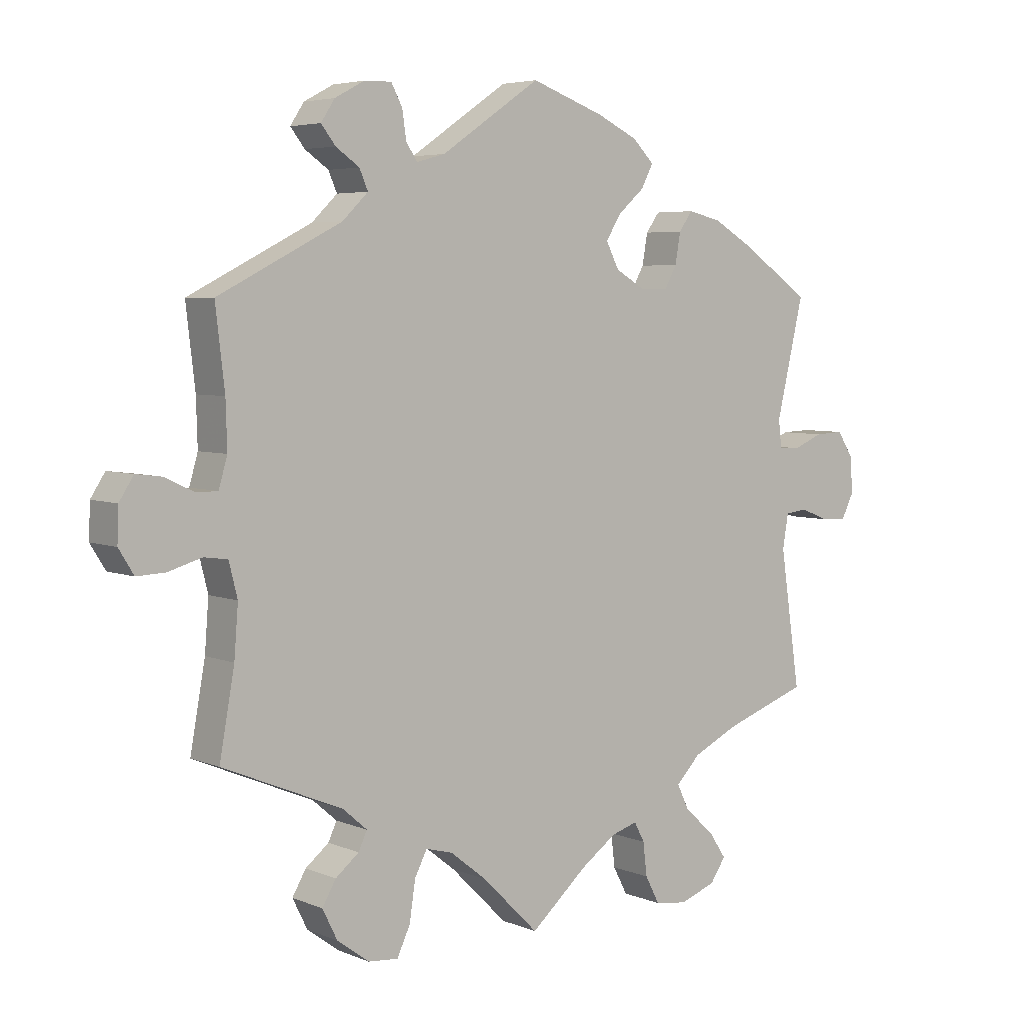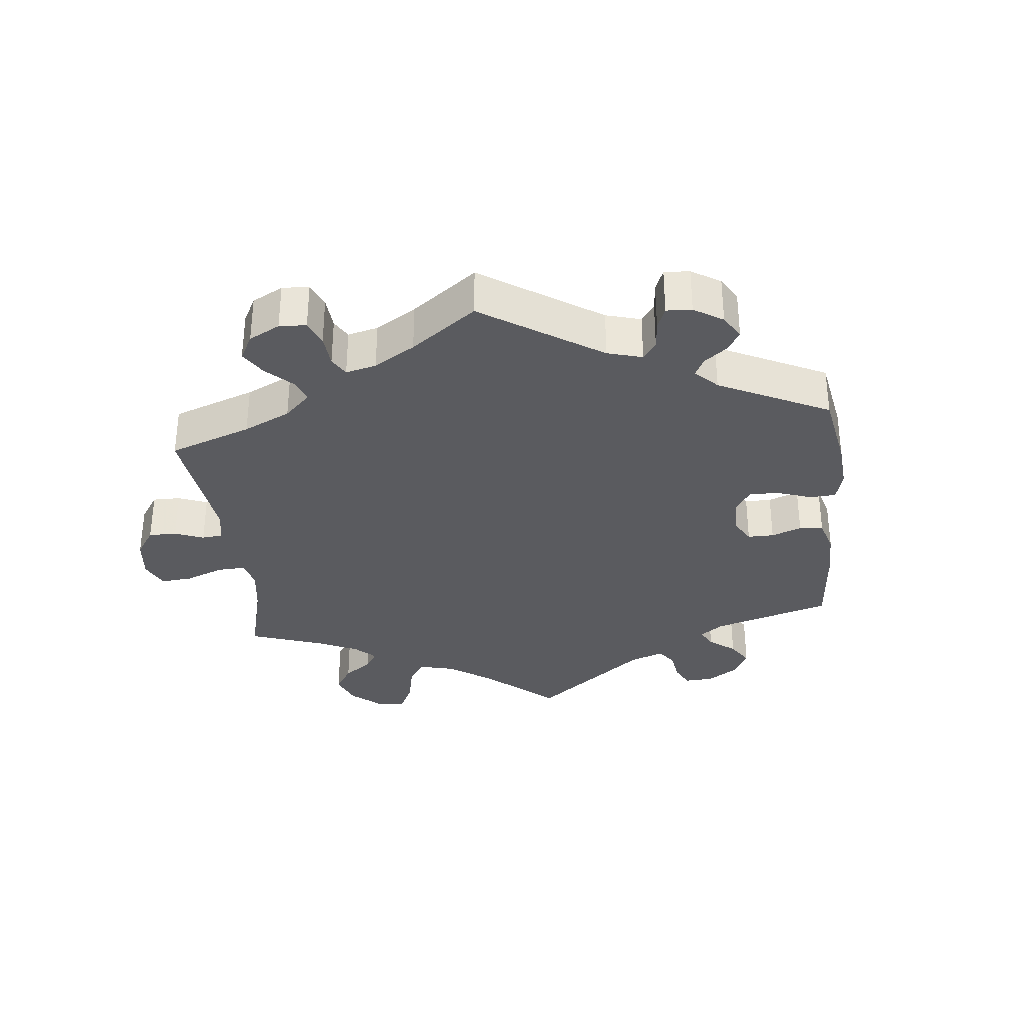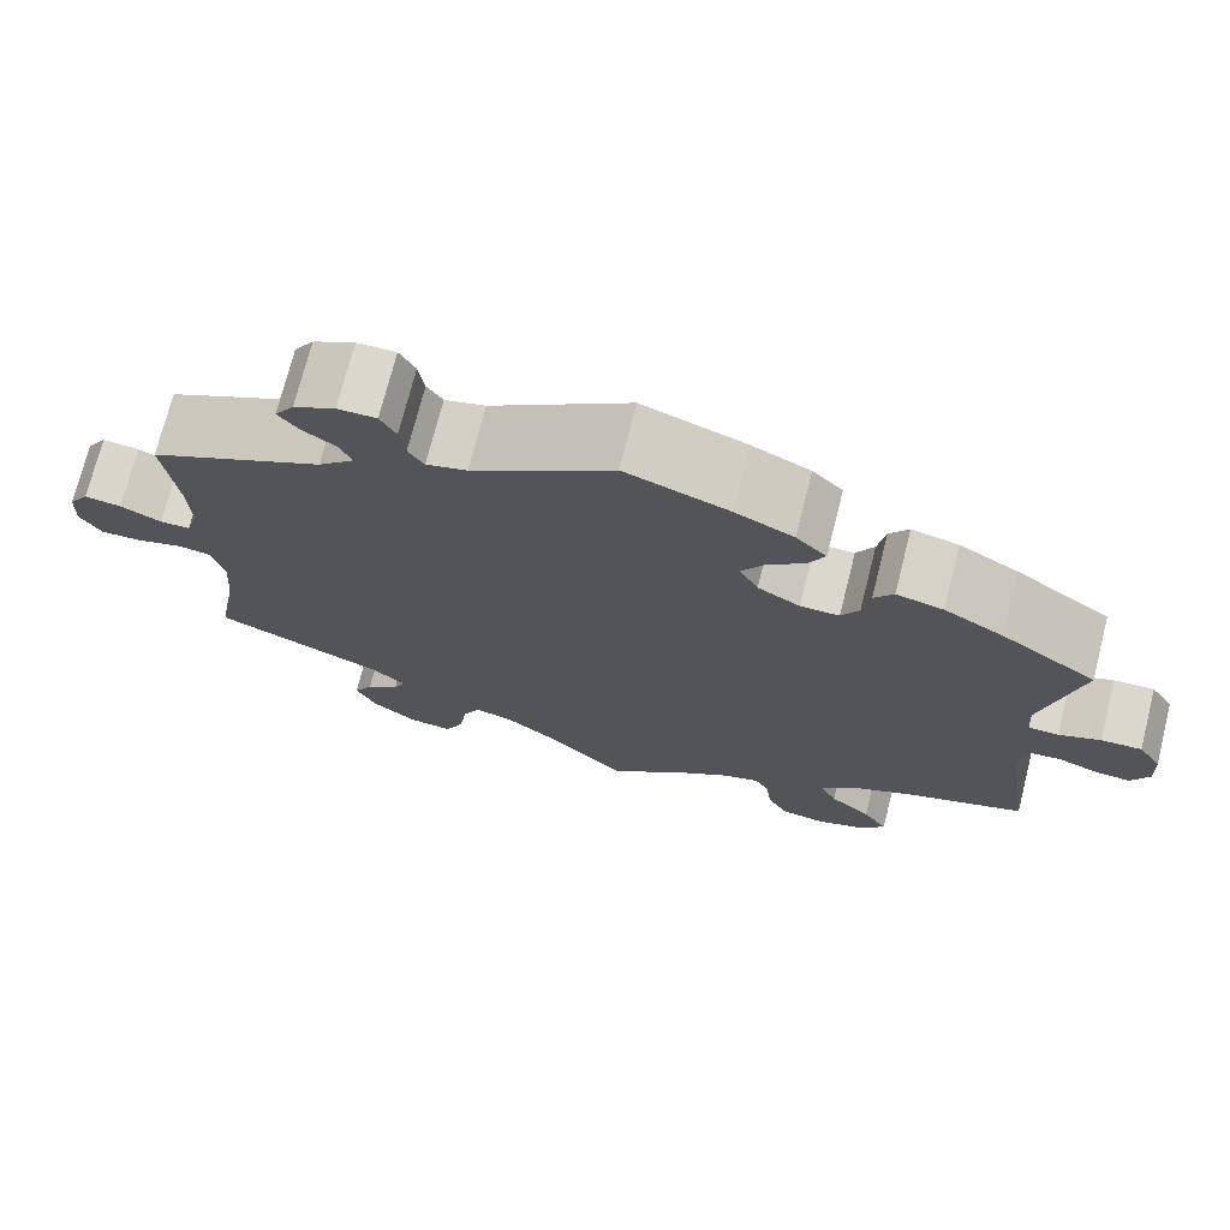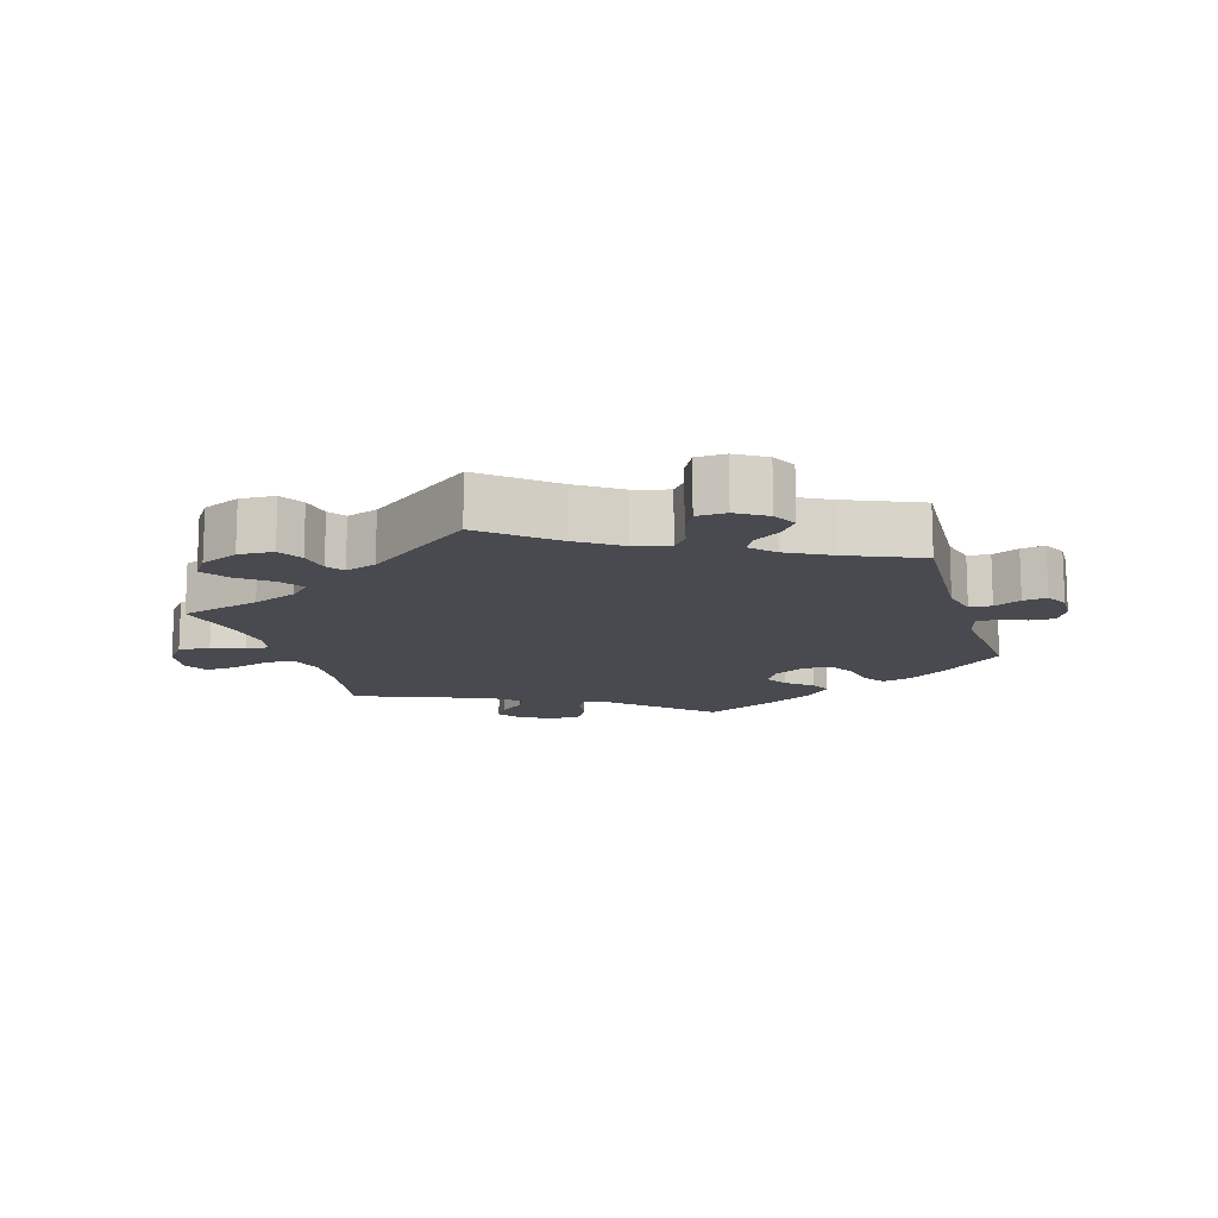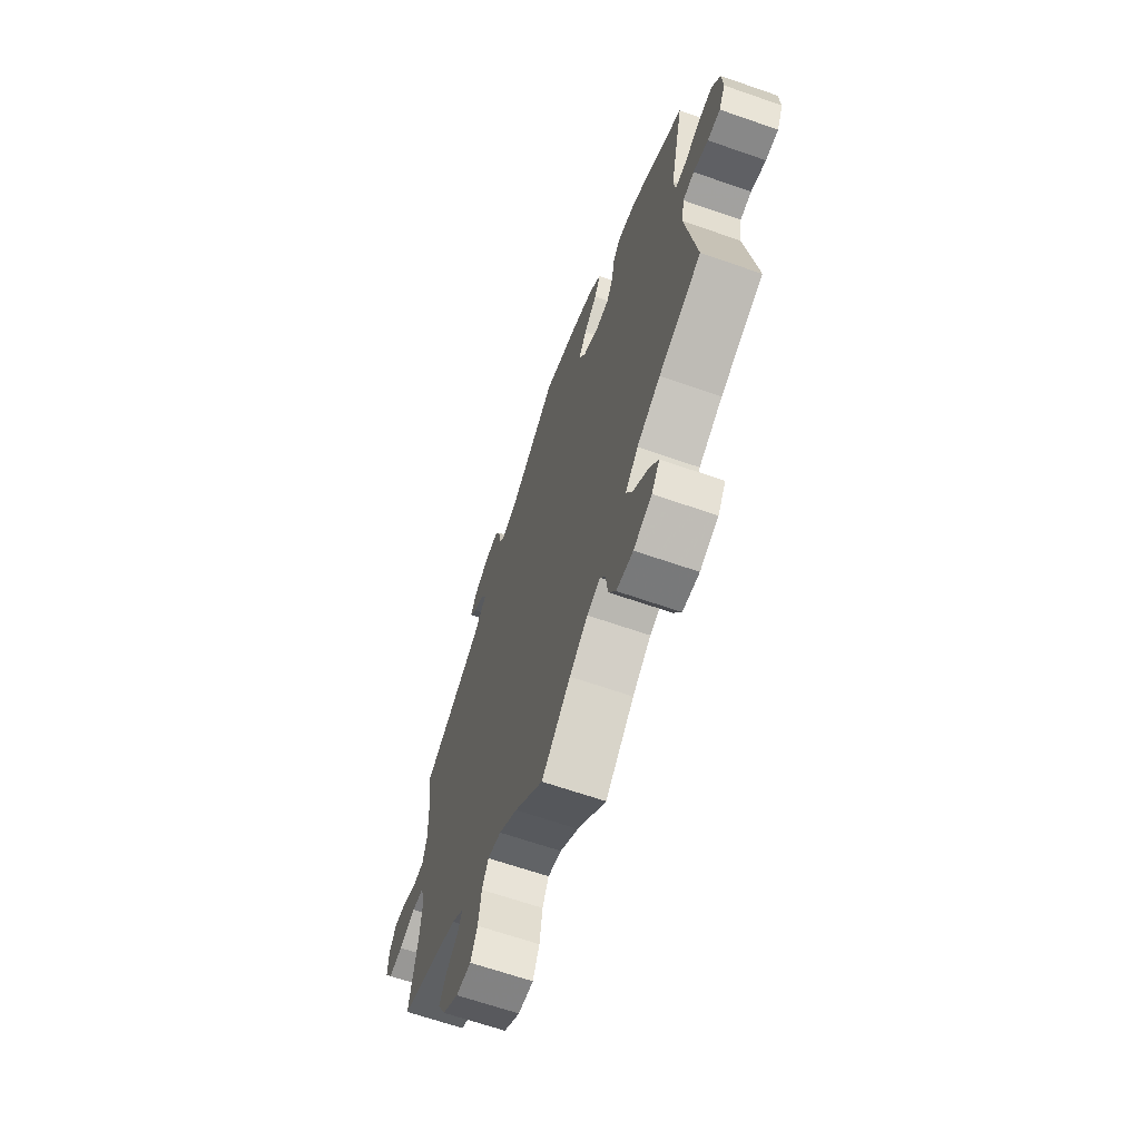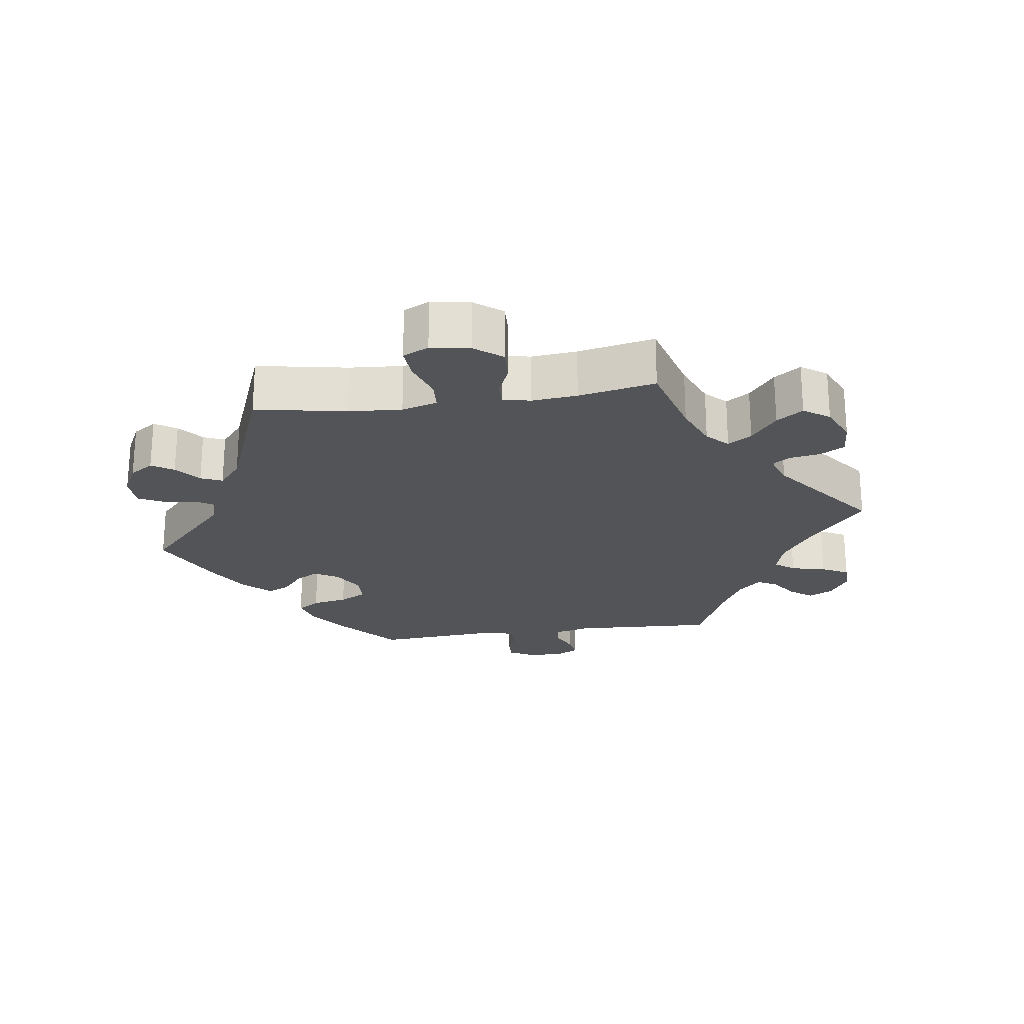
<metadata>
{"format":"obj","ext":"obj","renderer":"f3d","projection":"perspective","resolution":1024,"background":"white","views":[{"elev":5.0,"azim":-38.3,"up":"+Z"},{"elev":-33.3,"azim":-53.9,"up":"+Y"},{"elev":72.8,"azim":14.2,"up":"+Z"},{"elev":-13.5,"azim":-103.1,"up":"+Y"},{"elev":-65.6,"azim":70.7,"up":"+Z"},{"elev":-23.0,"azim":158.3,"up":"+Y"}]}
</metadata>
<code>
v 0.459 0.07 0.111
v 0.464 0.07 0.069
v 0.497 0.07 0.068
v 0.542 0.07 0.087
v 0.586 0.07 0.089
v 0.611 0.07 0.05
v 0.614 0.07 -0.005
v 0.595 0.07 -0.043
v 0.557 0.07 -0.041
v 0.513 0.07 -0.024
v 0.479 0.07 -0.028
v 0.47 0.07 -0.08
v 0.501 0.07 -0.289
v 0.373 0.07 -0.334
v 0.302 0.07 -0.368
v 0.264 0.07 -0.407
v 0.283 0.07 -0.446
v 0.328 0.07 -0.486
v 0.355 0.07 -0.526
v 0.331 0.07 -0.561
v 0.276 0.07 -0.581
v 0.226 0.07 -0.574
v 0.204 0.07 -0.532
v 0.198 0.07 -0.481
v 0.182 0.07 -0.451
v 0.142 0.07 -0.463
v 0.087 0.07 -0.502
v 0 0.07 -0.578
v -0.087 0.07 -0.492
v -0.143 0.07 -0.448
v -0.184 0.07 -0.437
v -0.203 0.07 -0.474
v -0.212 0.07 -0.534
v -0.232 0.07 -0.577
v -0.278 0.07 -0.573
v -0.327 0.07 -0.537
v -0.35 0.07 -0.491
v -0.329 0.07 -0.455
v -0.293 0.07 -0.426
v -0.28 0.07 -0.398
v -0.317 0.07 -0.366
v -0.501 0.07 -0.289
v -0.478 0.07 -0.161
v -0.472 0.07 -0.084
v -0.485 0.07 -0.032
v -0.521 0.07 -0.027
v -0.572 0.07 -0.042
v -0.616 0.07 -0.044
v -0.639 0.07 -0.007
v -0.637 0.07 0.045
v -0.615 0.07 0.079
v -0.575 0.07 0.074
v -0.531 0.07 0.053
v -0.498 0.07 0.053
v -0.485 0.07 0.098
v -0.487 0.07 0.169
v -0.501 0.07 0.289
v -0.312 0.07 0.385
v -0.273 0.07 0.423
v -0.286 0.07 0.453
v -0.322 0.07 0.478
v -0.344 0.07 0.506
v -0.323 0.07 0.538
v -0.278 0.07 0.562
v -0.236 0.07 0.563
v -0.219 0.07 0.531
v -0.213 0.07 0.489
v -0.196 0.07 0.463
v -0.152 0.07 0.475
v 0 0.07 0.578
v 0.112 0.07 0.538
v 0.175 0.07 0.508
v 0.208 0.07 0.475
v 0.19 0.07 0.44
v 0.15 0.07 0.405
v 0.126 0.07 0.367
v 0.146 0.07 0.328
v 0.192 0.07 0.301
v 0.234 0.07 0.301
v 0.253 0.07 0.335
v 0.261 0.07 0.382
v 0.282 0.07 0.411
v 0.333 0.07 0.399
v 0.397 0.07 0.362
v 0.501 0.07 0.29
v 0.459 0 0.111
v 0.464 0 0.069
v 0.497 0 0.068
v 0.542 0 0.087
v 0.586 0 0.089
v 0.611 0 0.05
v 0.614 0 -0.005
v 0.595 0 -0.043
v 0.557 0 -0.041
v 0.513 0 -0.024
v 0.479 0 -0.028
v 0.47 0 -0.08
v 0.501 0 -0.289
v 0.373 0 -0.334
v 0.302 0 -0.368
v 0.264 0 -0.407
v 0.283 0 -0.446
v 0.328 0 -0.486
v 0.355 0 -0.526
v 0.331 0 -0.561
v 0.276 0 -0.581
v 0.226 0 -0.574
v 0.204 0 -0.532
v 0.198 0 -0.481
v 0.182 0 -0.451
v 0.142 0 -0.463
v 0.087 0 -0.502
v 0 0 -0.578
v -0.087 0 -0.492
v -0.143 0 -0.448
v -0.184 0 -0.437
v -0.203 0 -0.474
v -0.212 0 -0.534
v -0.232 0 -0.577
v -0.278 0 -0.573
v -0.327 0 -0.537
v -0.35 0 -0.491
v -0.329 0 -0.455
v -0.293 0 -0.426
v -0.28 0 -0.398
v -0.317 0 -0.366
v -0.501 0 -0.289
v -0.478 0 -0.161
v -0.472 0 -0.084
v -0.485 0 -0.032
v -0.521 0 -0.027
v -0.572 0 -0.042
v -0.616 0 -0.044
v -0.639 0 -0.007
v -0.637 0 0.045
v -0.615 0 0.079
v -0.575 0 0.074
v -0.531 0 0.053
v -0.498 0 0.053
v -0.485 0 0.098
v -0.487 0 0.169
v -0.501 0 0.289
v -0.312 0 0.385
v -0.273 0 0.423
v -0.286 0 0.453
v -0.322 0 0.478
v -0.344 0 0.506
v -0.323 0 0.538
v -0.278 0 0.562
v -0.236 0 0.563
v -0.219 0 0.531
v -0.213 0 0.489
v -0.196 0 0.463
v -0.152 0 0.475
v 0 0 0.578
v 0.112 0 0.538
v 0.175 0 0.508
v 0.208 0 0.475
v 0.19 0 0.44
v 0.15 0 0.405
v 0.126 0 0.367
v 0.146 0 0.328
v 0.192 0 0.301
v 0.234 0 0.301
v 0.253 0 0.335
v 0.261 0 0.382
v 0.282 0 0.411
v 0.333 0 0.399
v 0.397 0 0.362
v 0.501 0 0.29
f 84 85 1
f 83 84 1 2
f 80 81 82 83
f 79 80 83 2
f 78 79 2
f 77 78 2
f 72 73 74 75
f 72 75 76
f 69 70 71 72
f 68 69 72 76
f 64 65 66 67
f 64 67 68
f 63 64 68
f 60 61 62 63
f 60 63 68
f 59 60 68 76
f 56 57 58
f 55 56 58 59
f 54 55 59 76
f 50 51 52 53
f 50 53 54
f 49 50 54
f 46 47 48 49
f 45 46 49 54
f 44 45 54 76
f 41 42 43
f 40 41 43 44
f 36 37 38 39
f 36 39 40
f 35 36 40
f 32 33 34 35
f 31 32 35 40
f 30 31 40 44
f 27 28 29
f 26 27 29 30
f 25 26 30 44
f 21 22 23 24
f 21 24 25
f 20 21 25
f 17 18 19 20
f 16 17 20 25
f 15 16 25 44
f 12 13 14
f 11 12 14 15
f 7 8 9 10
f 7 10 11
f 6 7 11
f 3 4 5 6
f 2 3 6 11
f 77 2 11 15
f 15 44 76 77
f 86 170 169
f 87 86 169 168
f 168 167 166 165
f 87 168 165 164
f 87 164 163
f 87 163 162
f 160 159 158 157
f 161 160 157
f 157 156 155 154
f 161 157 154 153
f 152 151 150 149
f 153 152 149
f 153 149 148
f 148 147 146 145
f 153 148 145
f 161 153 145 144
f 143 142 141
f 144 143 141 140
f 161 144 140 139
f 138 137 136 135
f 139 138 135
f 139 135 134
f 134 133 132 131
f 139 134 131 130
f 161 139 130 129
f 128 127 126
f 129 128 126 125
f 124 123 122 121
f 125 124 121
f 125 121 120
f 120 119 118 117
f 125 120 117 116
f 129 125 116 115
f 114 113 112
f 115 114 112 111
f 129 115 111 110
f 109 108 107 106
f 110 109 106
f 110 106 105
f 105 104 103 102
f 110 105 102 101
f 129 110 101 100
f 99 98 97
f 100 99 97 96
f 95 94 93 92
f 96 95 92
f 96 92 91
f 91 90 89 88
f 96 91 88 87
f 100 96 87 162
f 162 161 129 100
f 1 86 87 2
f 2 87 88 3
f 3 88 89 4
f 4 89 90 5
f 5 90 91 6
f 6 91 92 7
f 7 92 93 8
f 8 93 94 9
f 9 94 95 10
f 10 95 96 11
f 11 96 97 12
f 12 97 98 13
f 13 98 99 14
f 14 99 100 15
f 15 100 101 16
f 16 101 102 17
f 17 102 103 18
f 18 103 104 19
f 19 104 105 20
f 20 105 106 21
f 21 106 107 22
f 22 107 108 23
f 23 108 109 24
f 24 109 110 25
f 25 110 111 26
f 26 111 112 27
f 27 112 113 28
f 28 113 114 29
f 29 114 115 30
f 30 115 116 31
f 31 116 117 32
f 32 117 118 33
f 33 118 119 34
f 34 119 120 35
f 35 120 121 36
f 36 121 122 37
f 37 122 123 38
f 38 123 124 39
f 39 124 125 40
f 40 125 126 41
f 41 126 127 42
f 42 127 128 43
f 43 128 129 44
f 44 129 130 45
f 45 130 131 46
f 46 131 132 47
f 47 132 133 48
f 48 133 134 49
f 49 134 135 50
f 50 135 136 51
f 51 136 137 52
f 52 137 138 53
f 53 138 139 54
f 54 139 140 55
f 55 140 141 56
f 56 141 142 57
f 57 142 143 58
f 58 143 144 59
f 59 144 145 60
f 60 145 146 61
f 61 146 147 62
f 62 147 148 63
f 63 148 149 64
f 64 149 150 65
f 65 150 151 66
f 66 151 152 67
f 67 152 153 68
f 68 153 154 69
f 69 154 155 70
f 70 155 156 71
f 71 156 157 72
f 72 157 158 73
f 73 158 159 74
f 74 159 160 75
f 75 160 161 76
f 76 161 162 77
f 77 162 163 78
f 78 163 164 79
f 79 164 165 80
f 80 165 166 81
f 81 166 167 82
f 82 167 168 83
f 83 168 169 84
f 84 169 170 85
f 85 170 86 1

</code>
